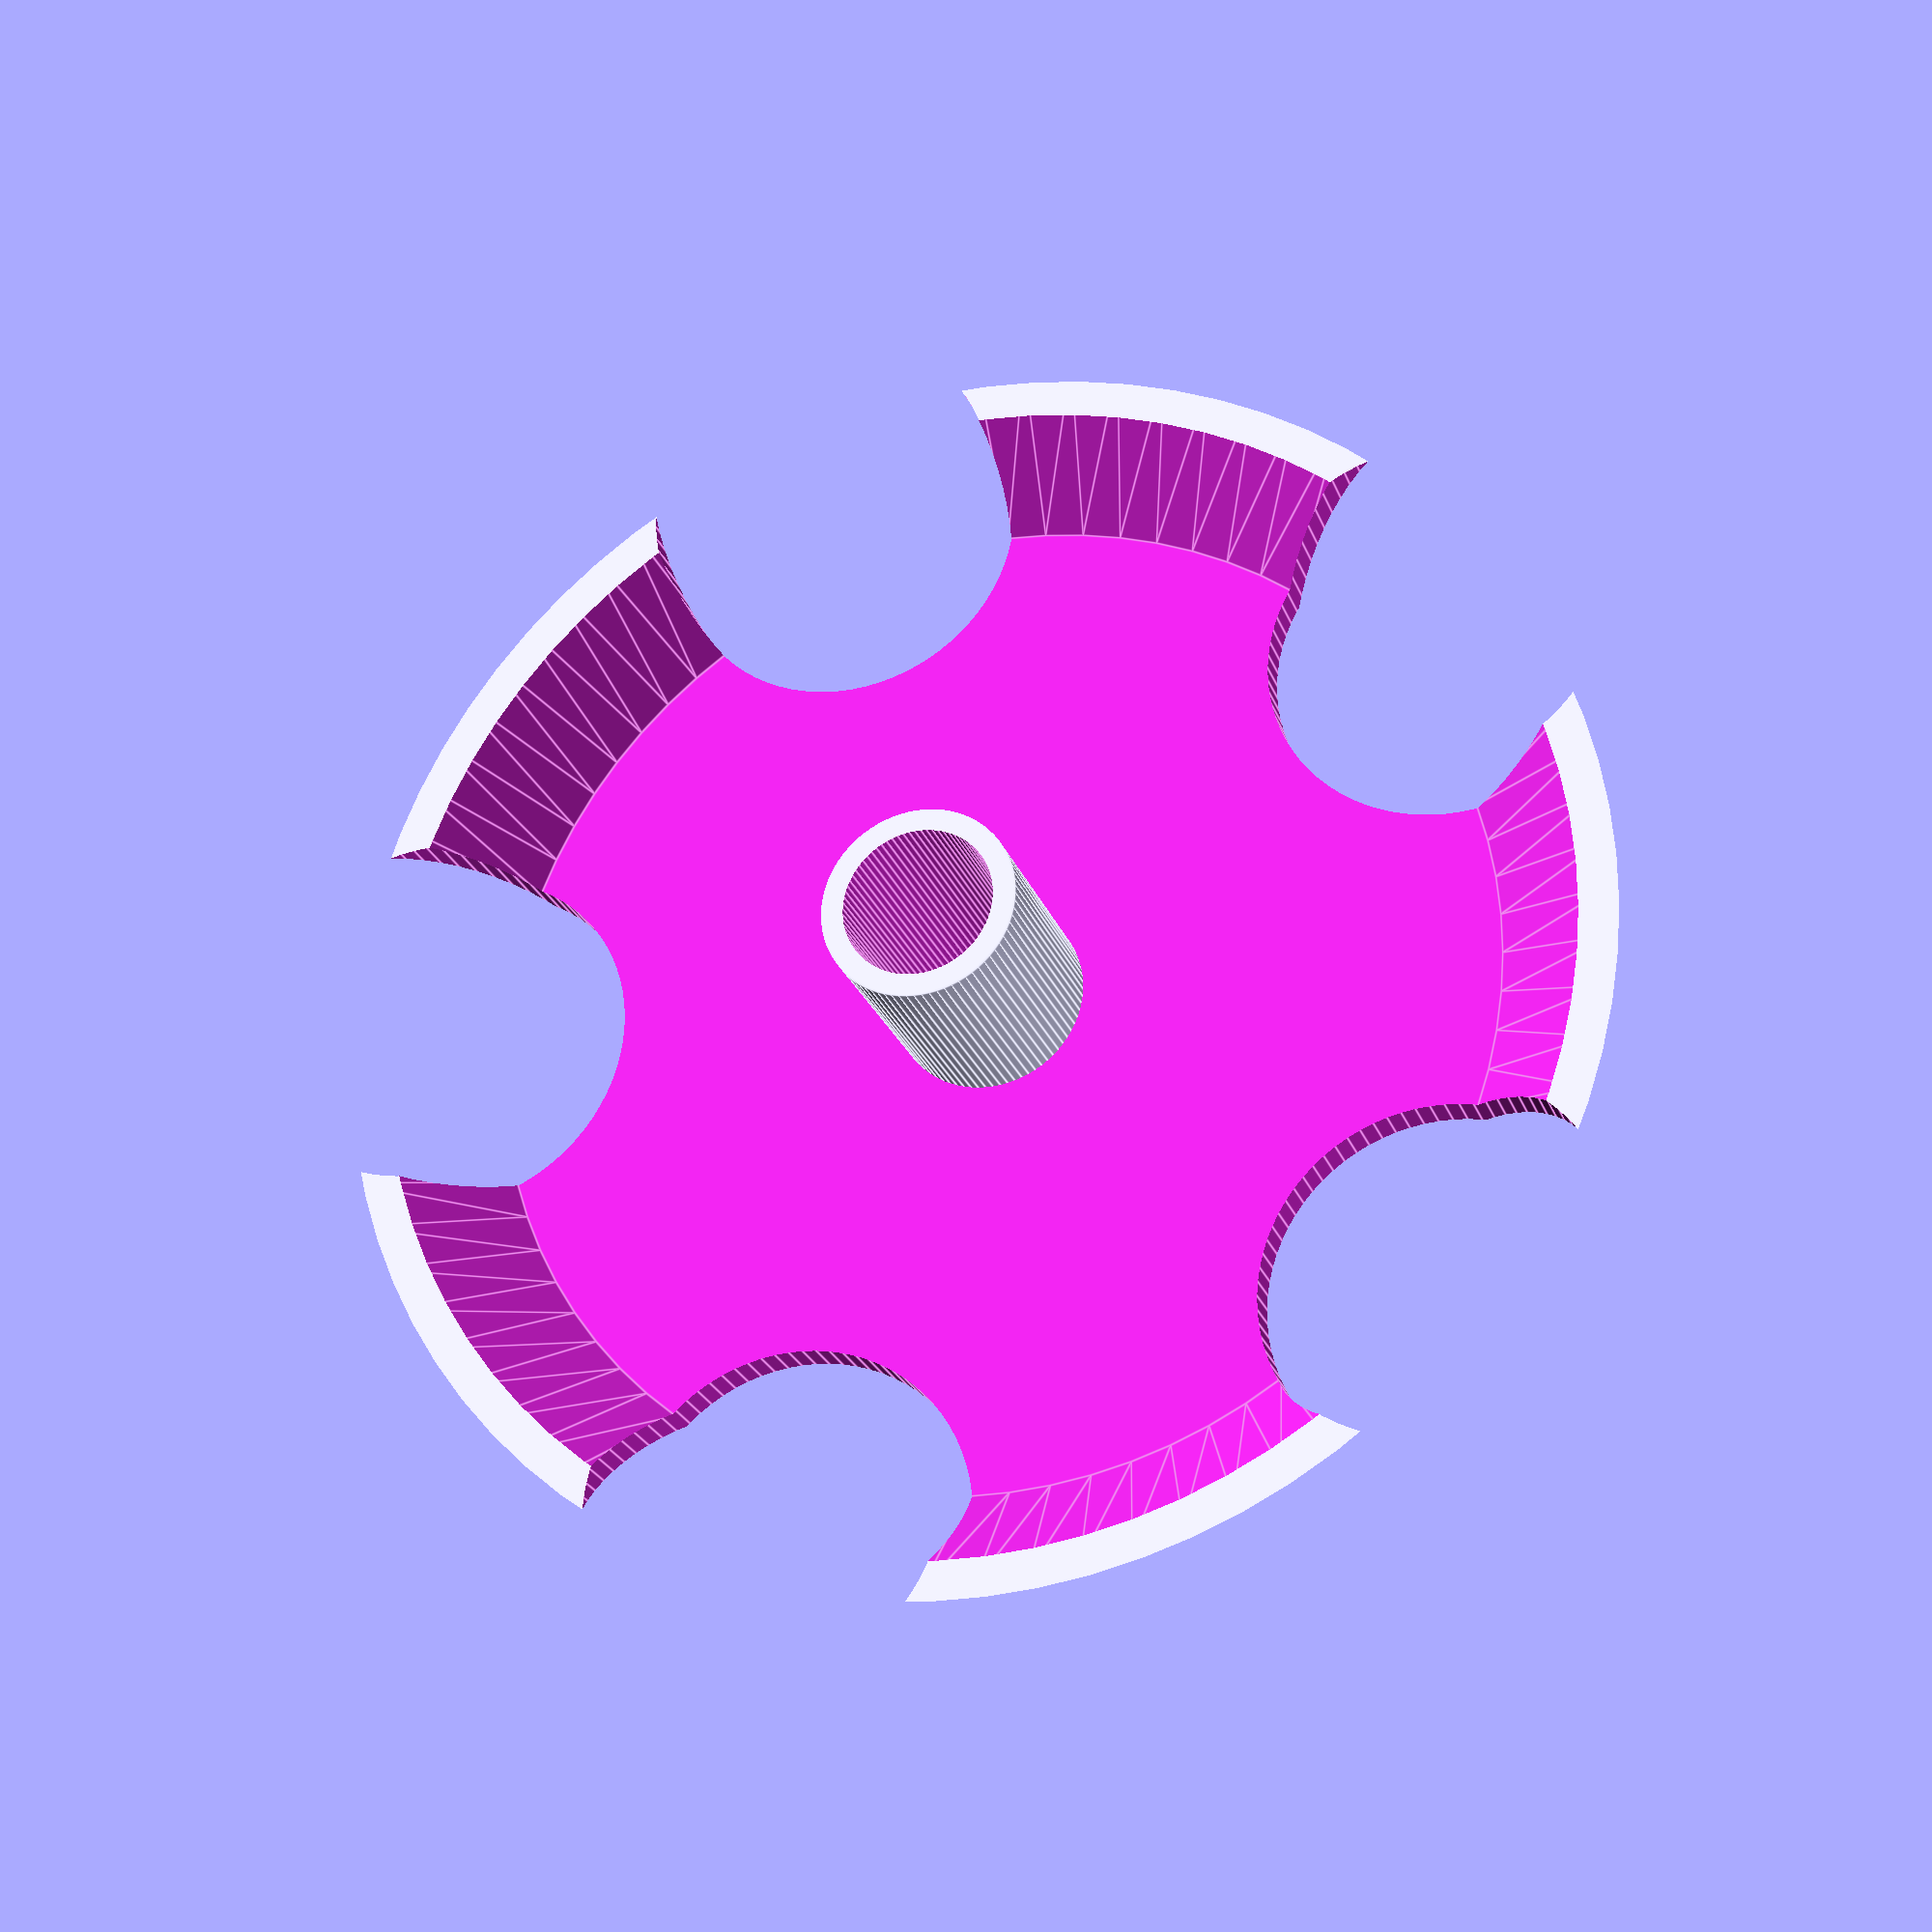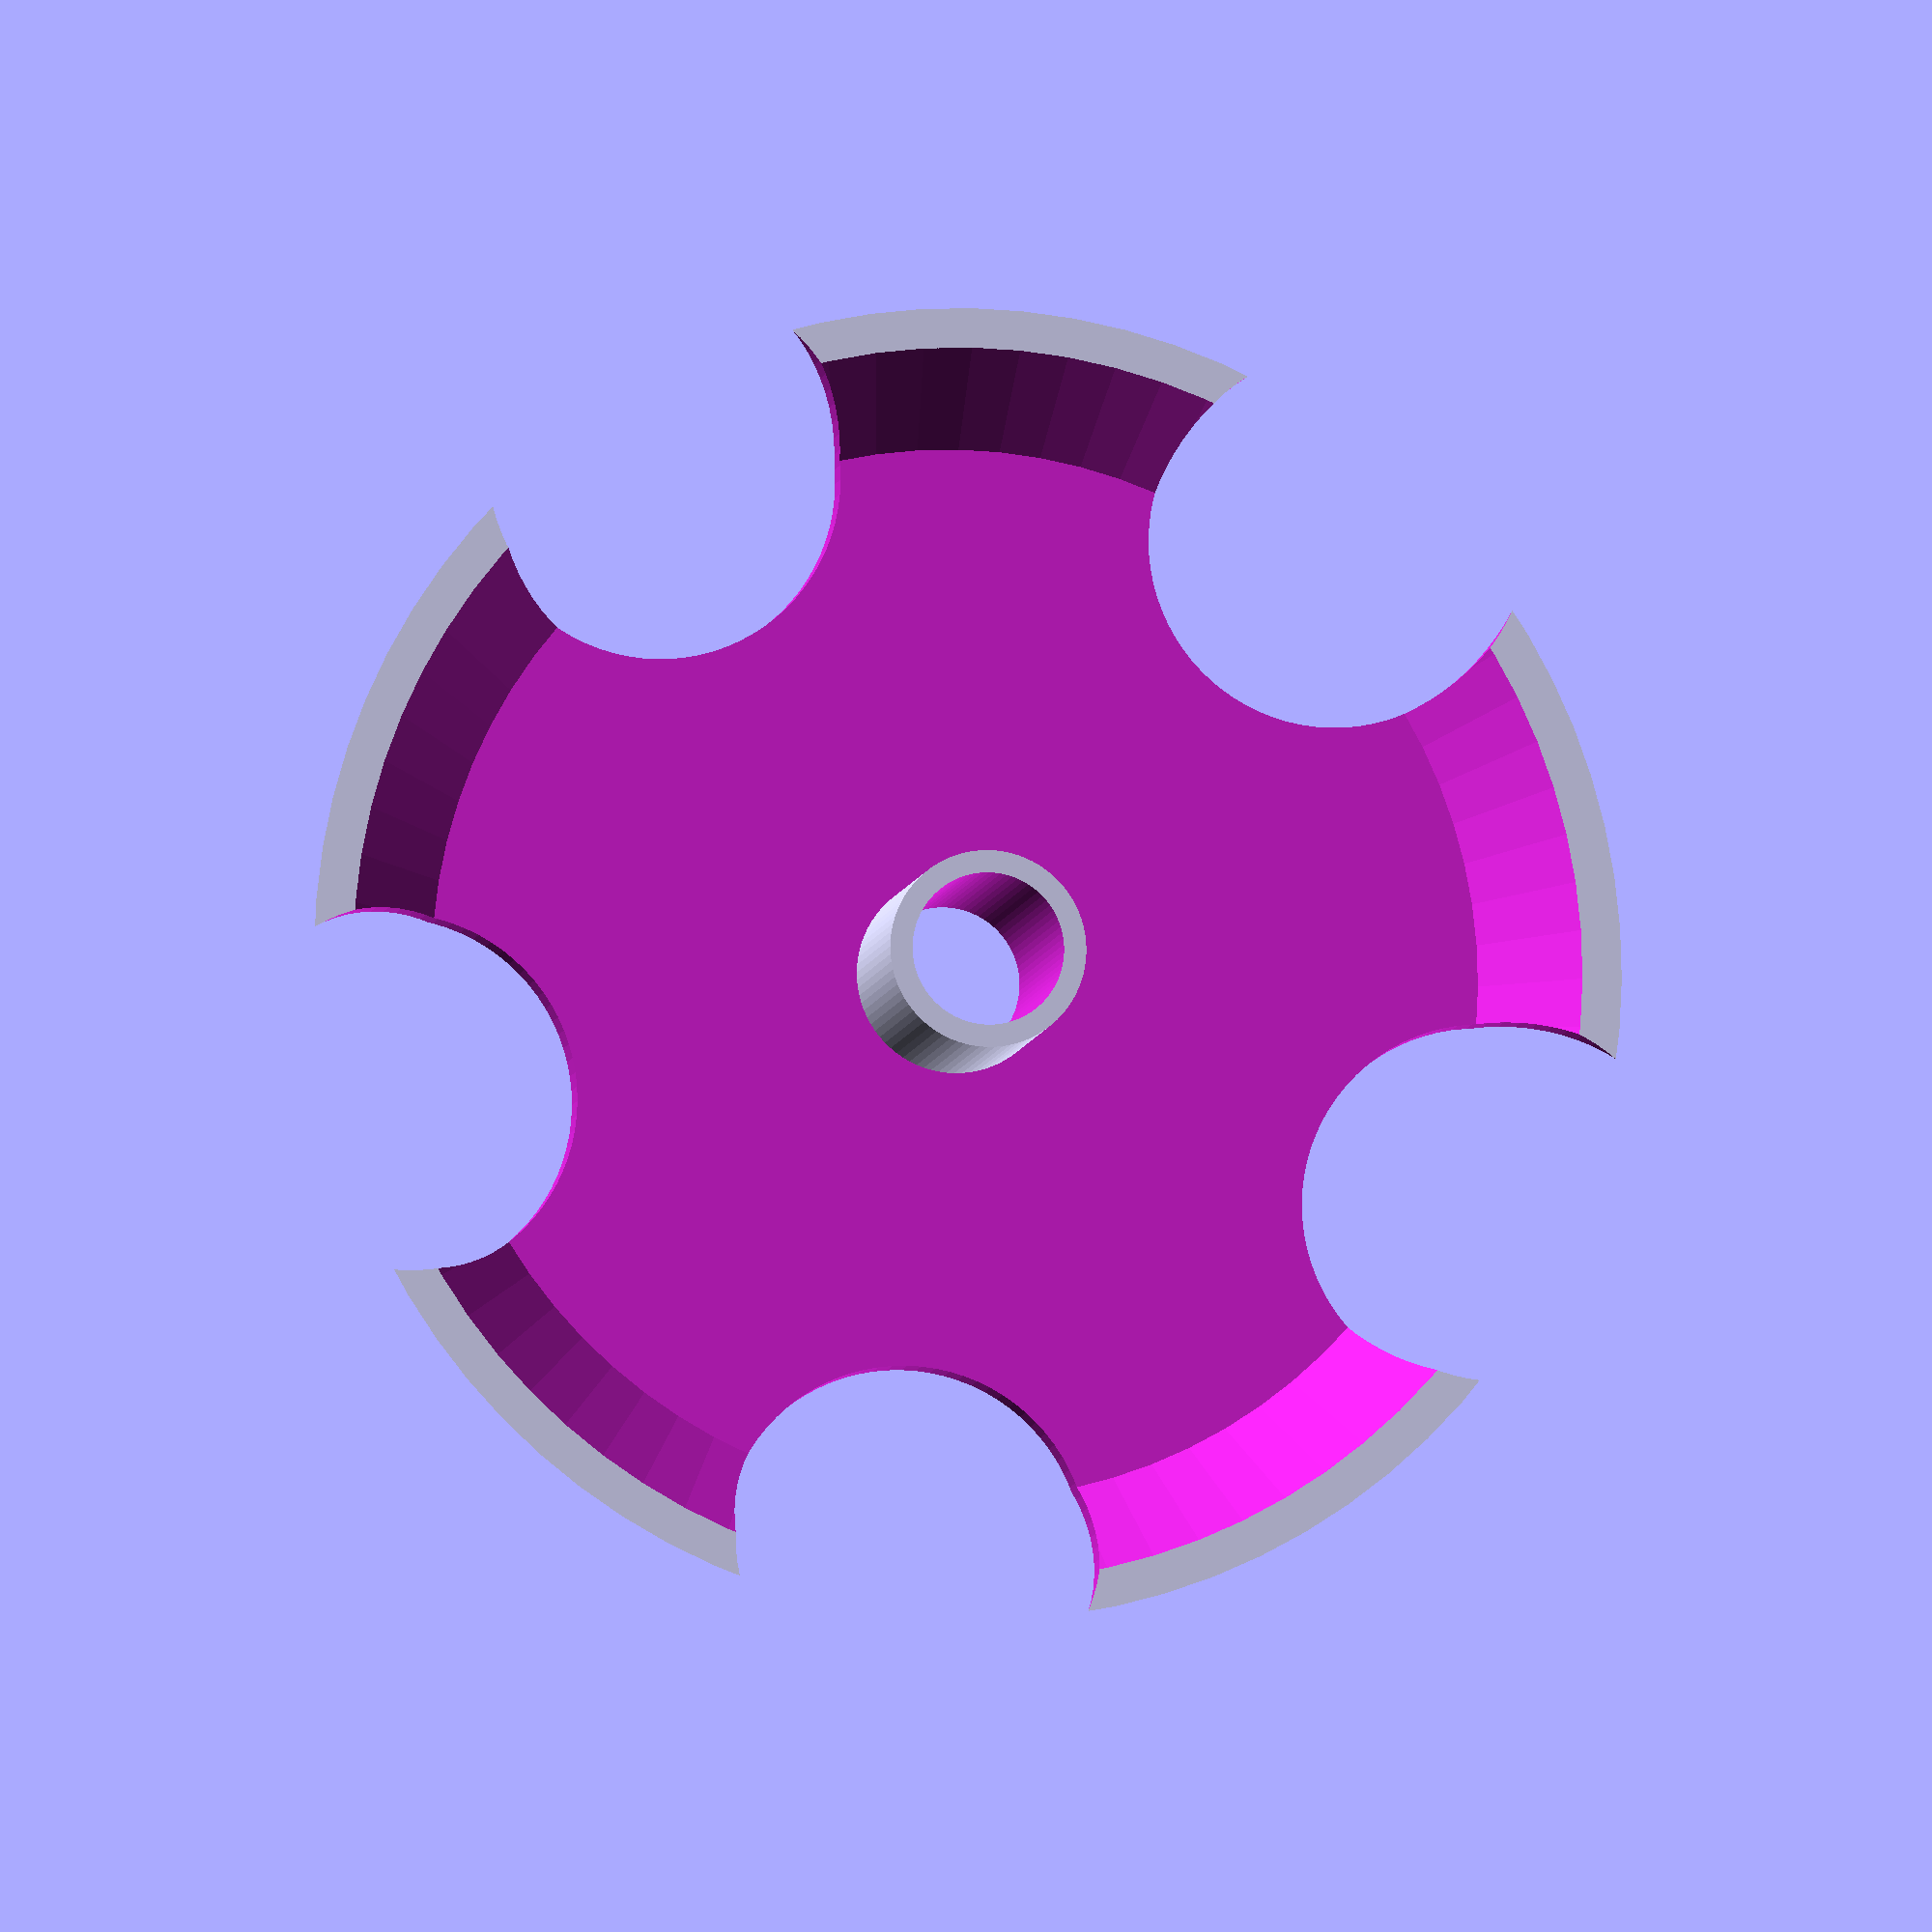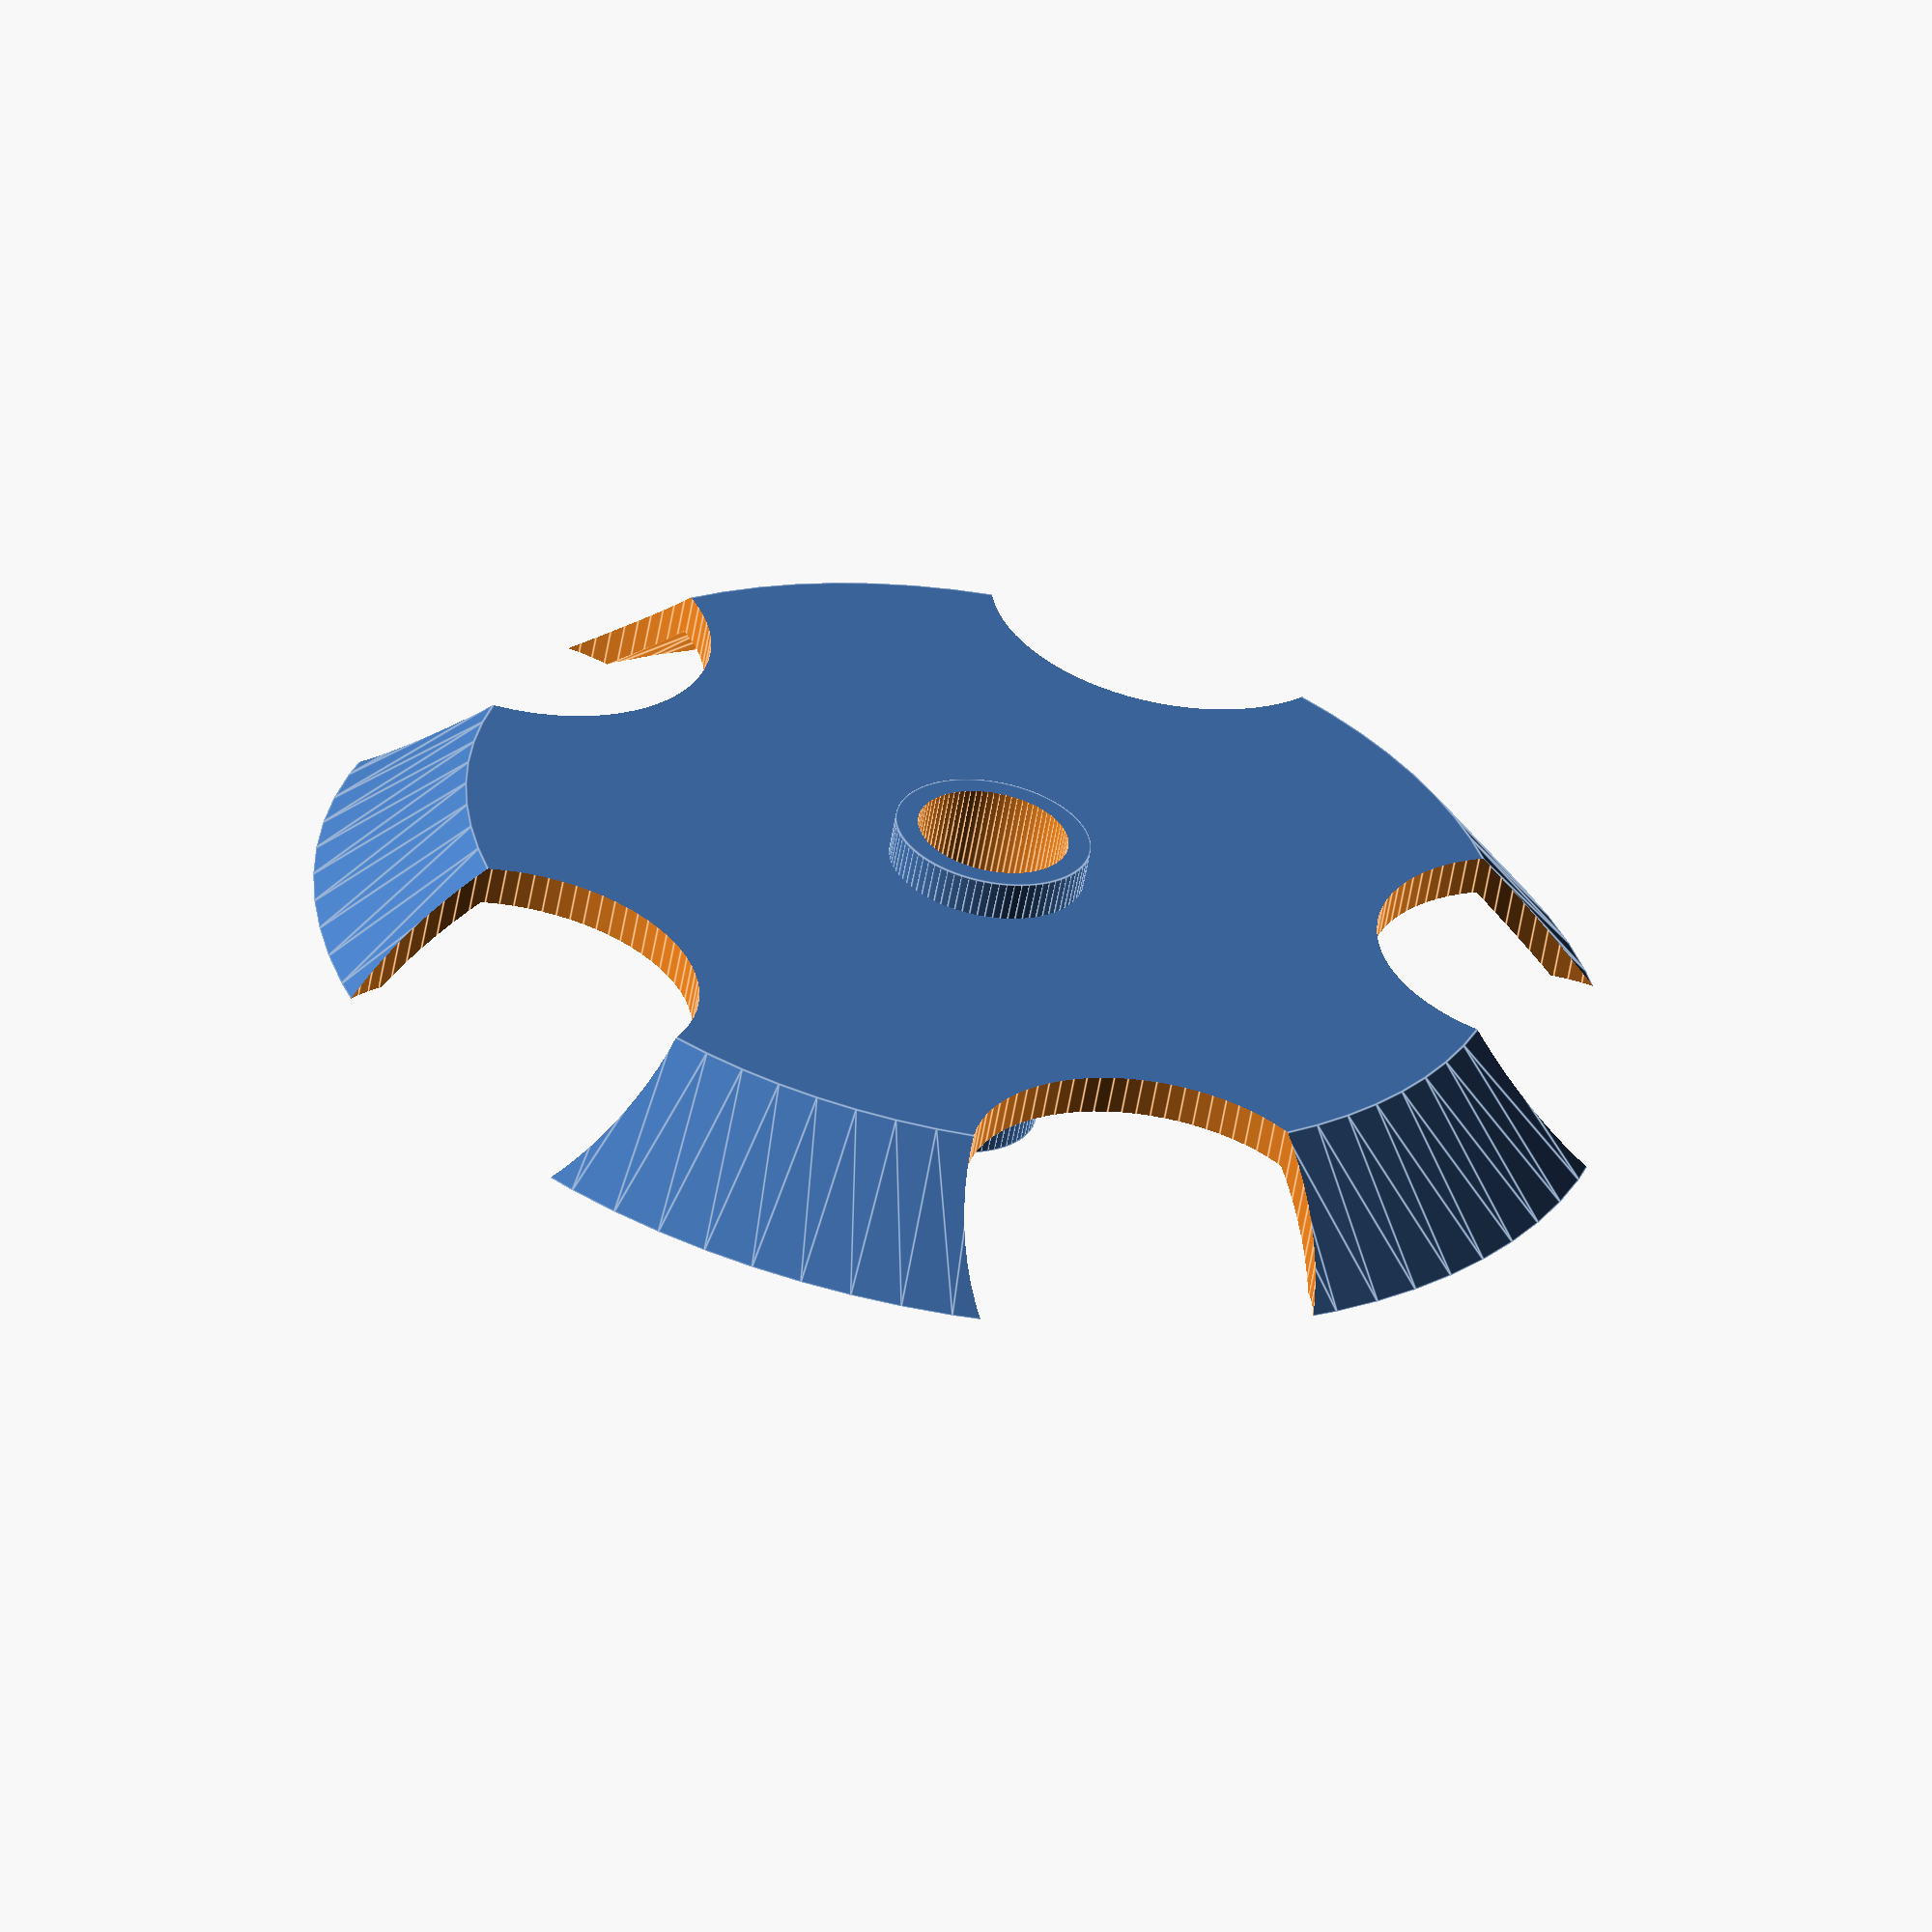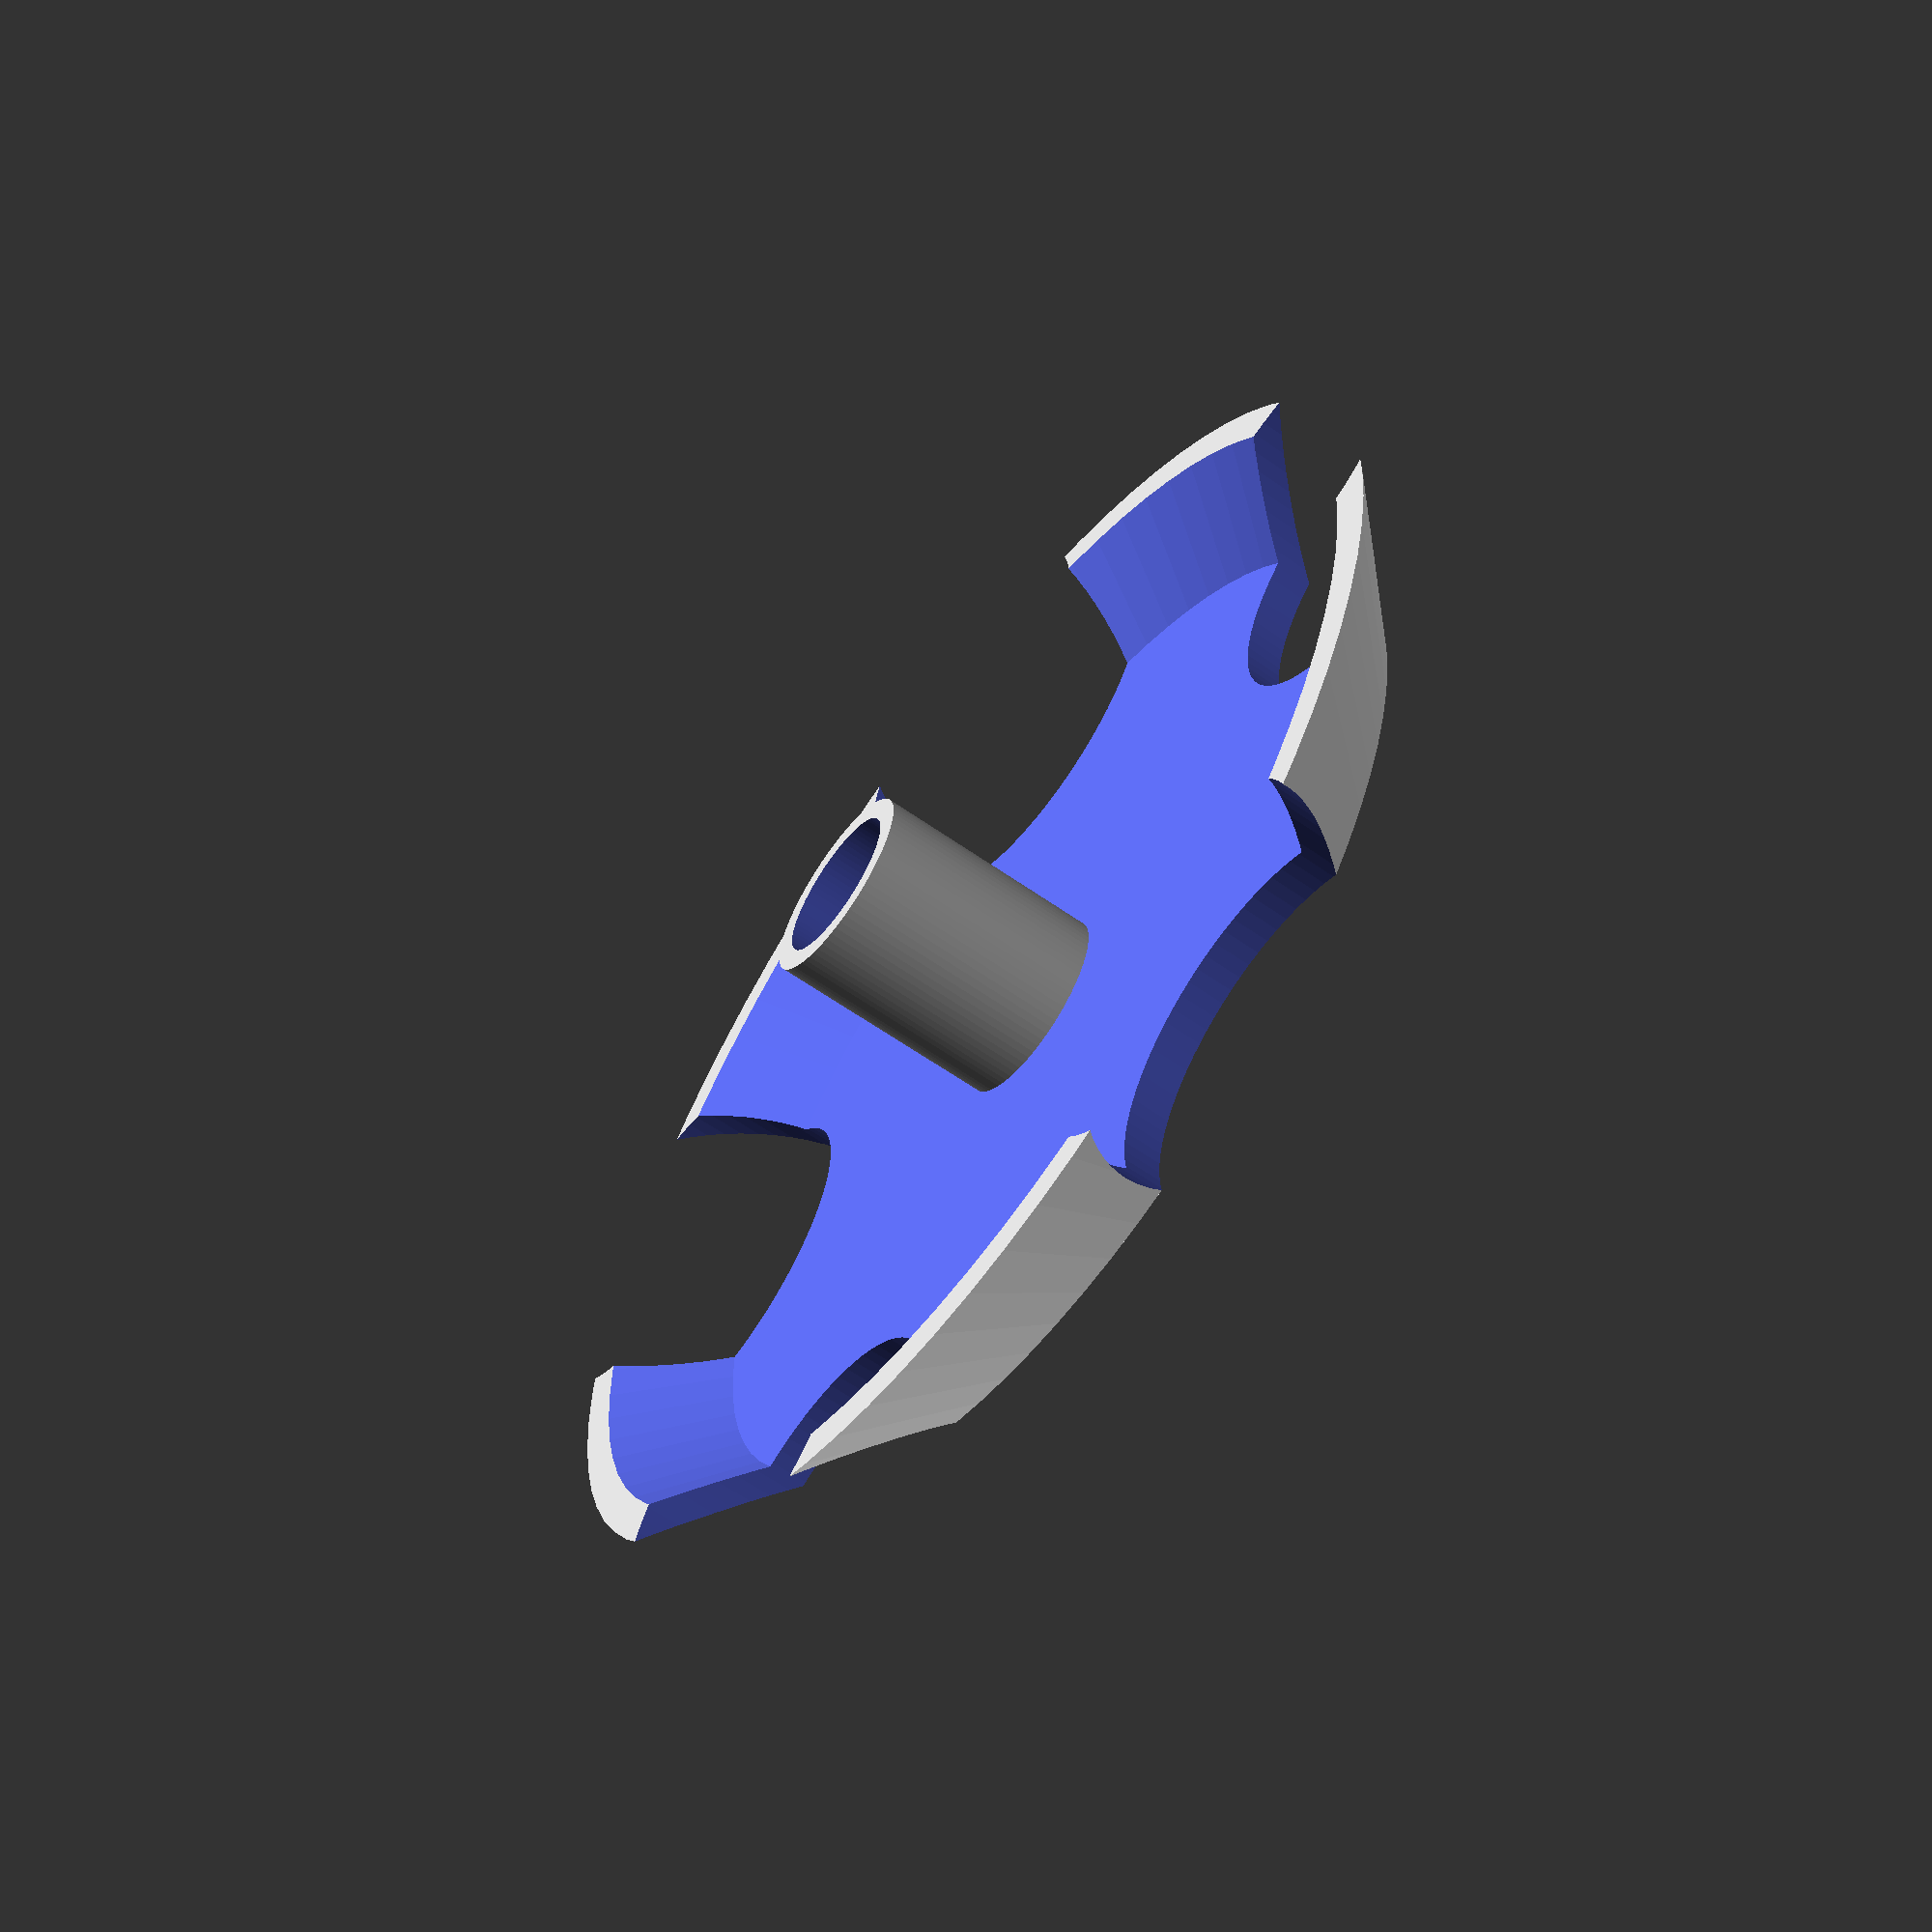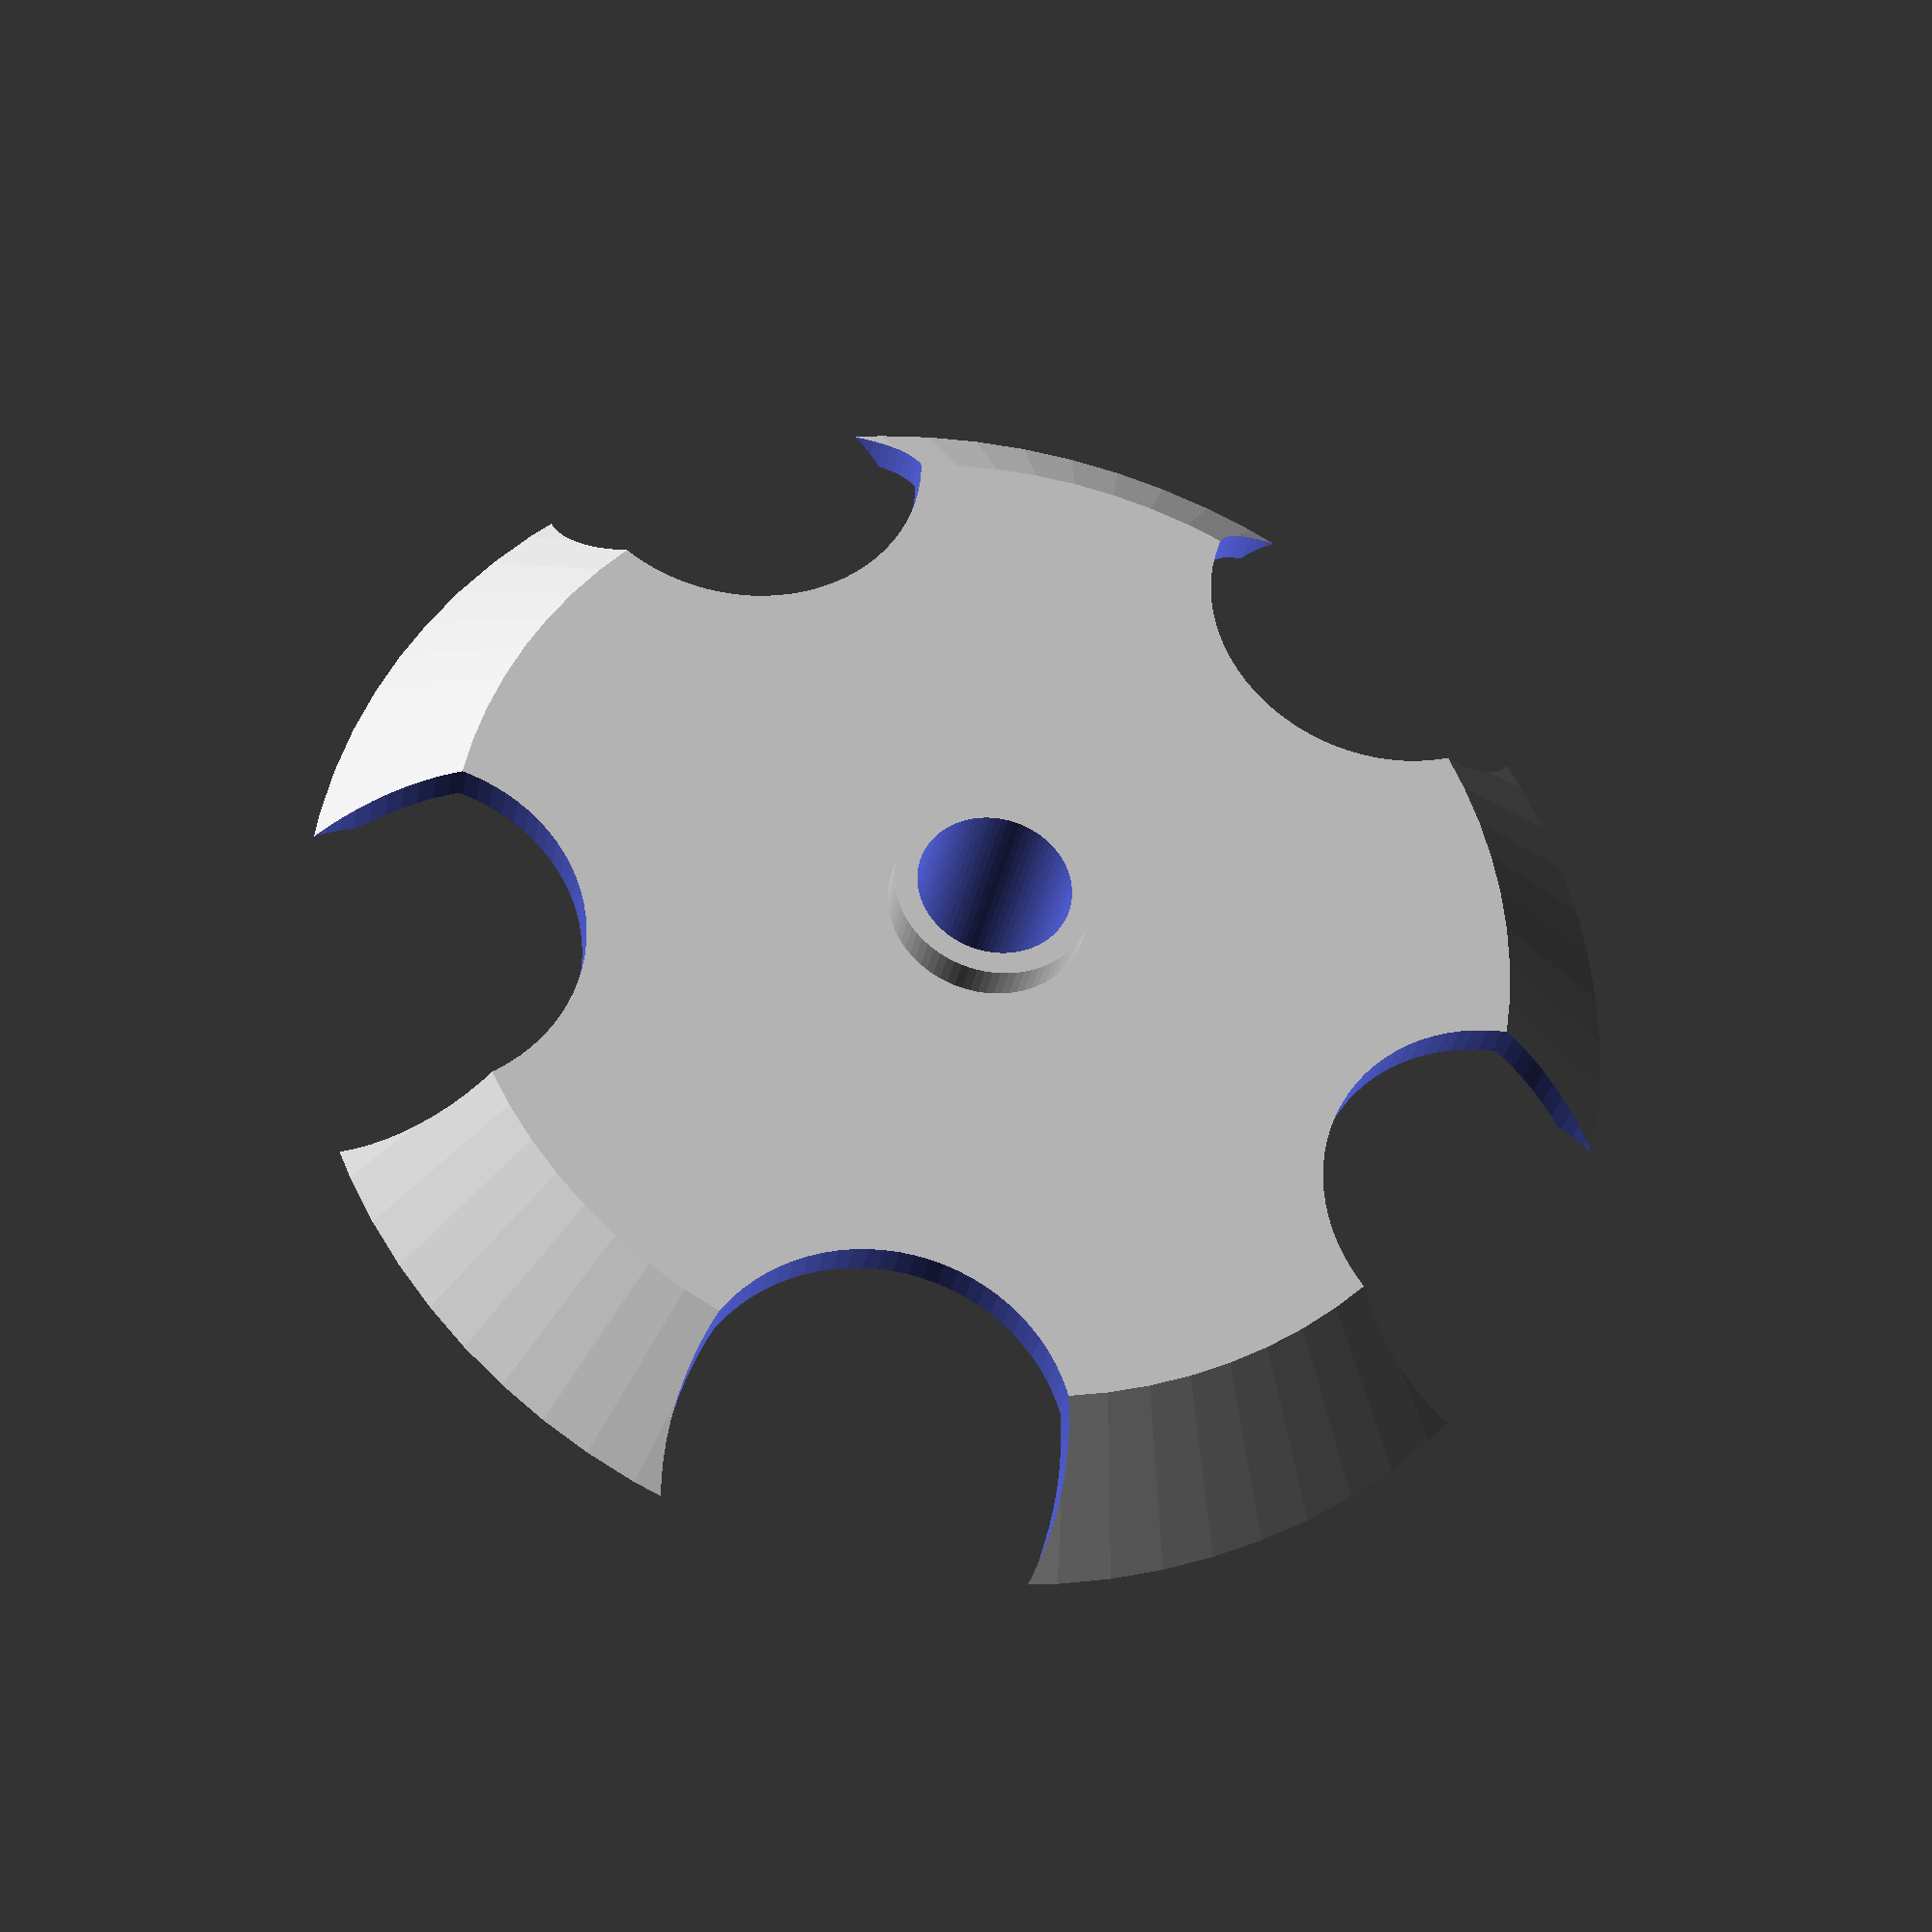
<openscad>
$fn=80;

// post properties
post_width = 2.9;
post_thickness = 1.7;
post_height = 12;
post_offset = 4;

// basket properties
basket_w = 1.5;
basket_h = 5;
basket_i = 20;
basket_o = 25;

// basket punchout properties
punchout_n = 5;
punchout_r = 7;
punchout_offset = 22;

//minkowski() {
 //  sphere([0.5,0.5,1]);
   final();
//}

module final () {
    difference() {
        union() {
            union() {
                difference() {
                    basket(basket_i, basket_o, basket_w, basket_h);
                    post(0, post_width*2, 8, post_offset);
                }
            }
            post(post_width, post_thickness, post_height, post_offset);
        }
        punchouts(punchout_n, punchout_r, punchout_offset);
    }
}

module basket (r1, r2, w, h) {
        difference () {
        cylinder(h = h, r1 = r1, r2 = r2, center=true);
        translate([0, 0, w]) 
            cylinder(h = h, r1 = r1, r2 = r2, center=true);
    }
} 

module post (r, w, h, offset) {
    translate([0,0,-offset]) difference (){
        cylinder(h = h, r1 = r+(w/2), r2 = r+(w/2));
        translate([0,0,-0.1])
        scale([1,1,1.2]) 
        cylinder(h = h, r1 = r, r2 = r);
    }
}

module punchouts (n, r, offset) {
    for (i = [0: n-1]) {
    rotate ([0, 0, i * 360/n]) translate ([offset, 0, -5]) 
        cylinder (r = r, h = 8);
    }
}

</openscad>
<views>
elev=204.4 azim=2.4 roll=162.7 proj=p view=edges
elev=186.4 azim=58.9 roll=188.1 proj=o view=wireframe
elev=239.0 azim=287.0 roll=9.9 proj=o view=edges
elev=241.9 azim=20.5 roll=125.6 proj=p view=solid
elev=210.4 azim=43.8 roll=10.2 proj=p view=wireframe
</views>
